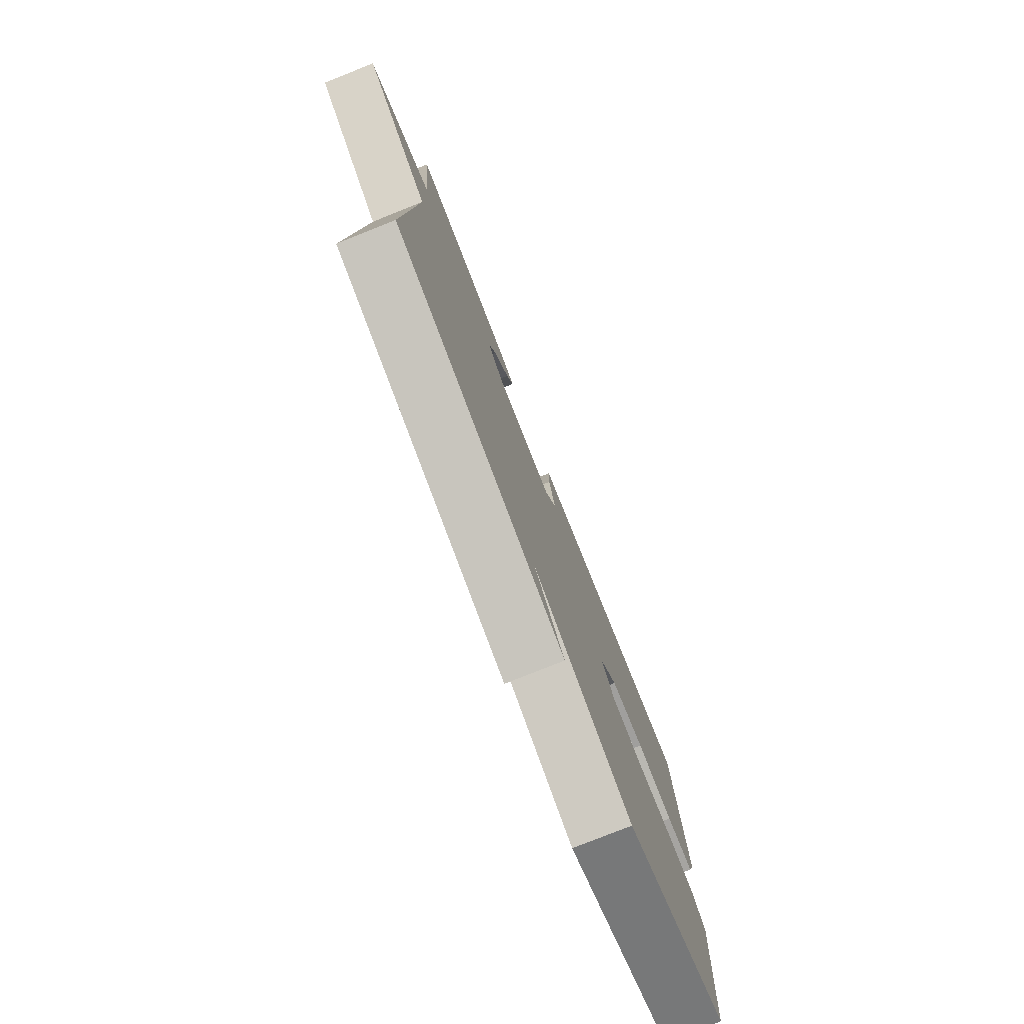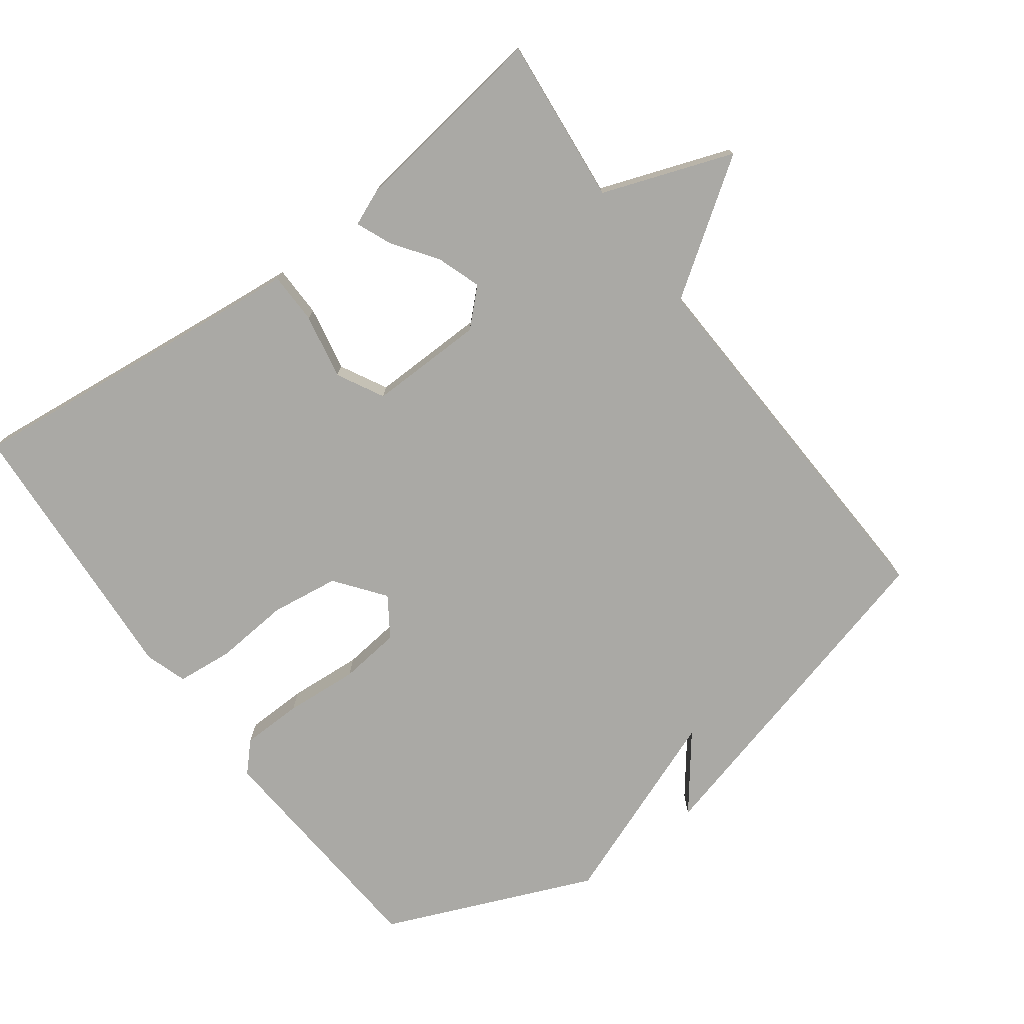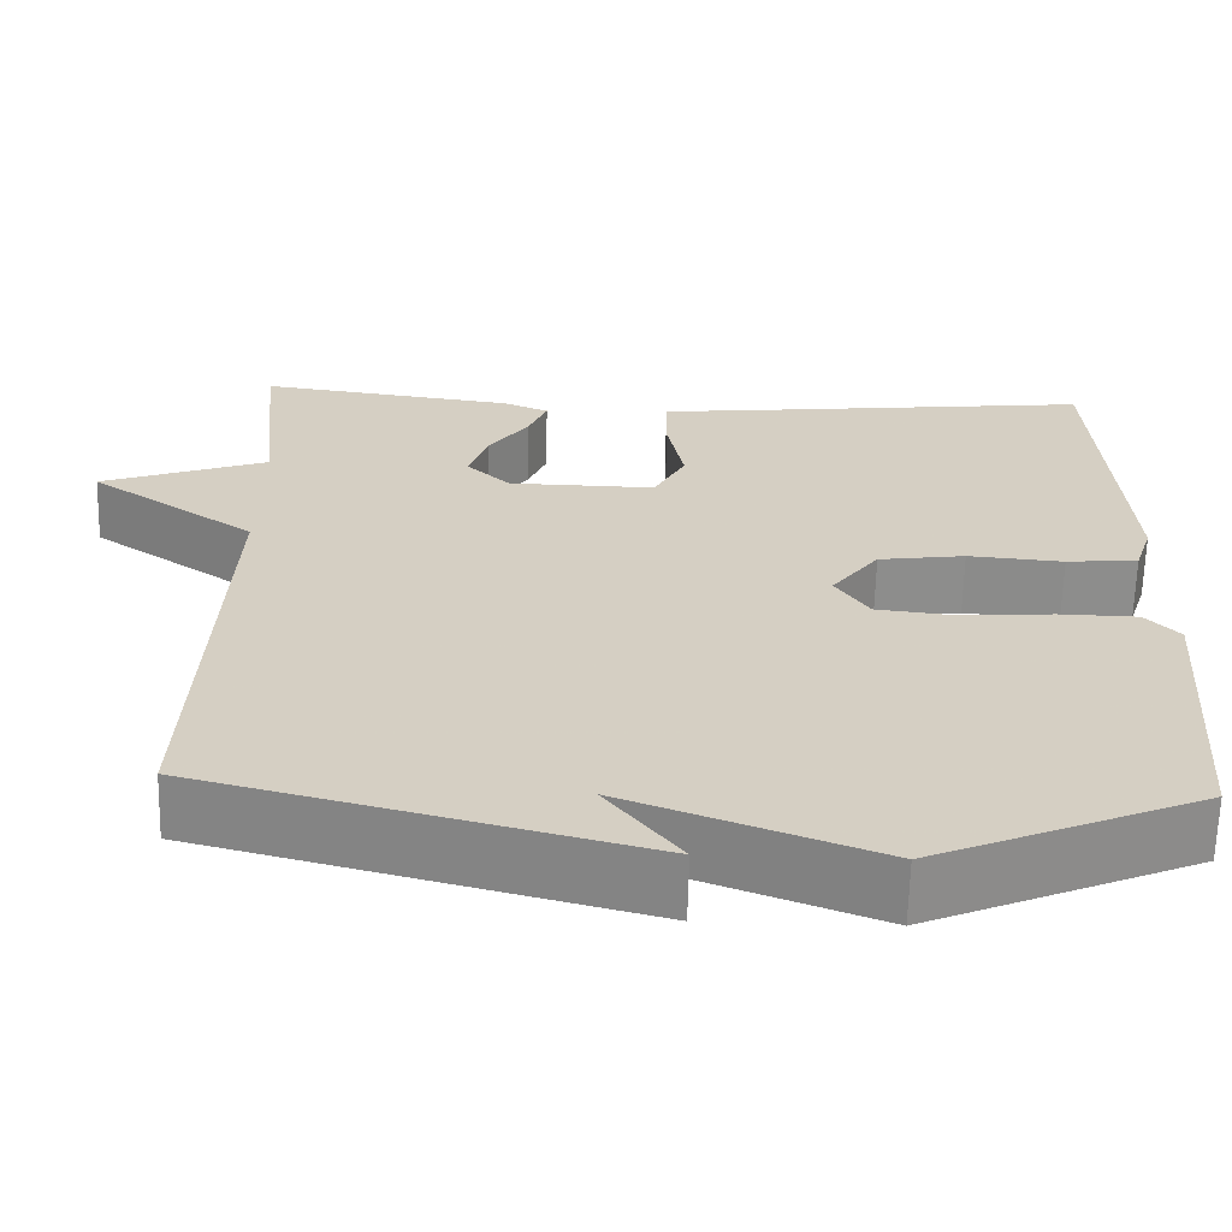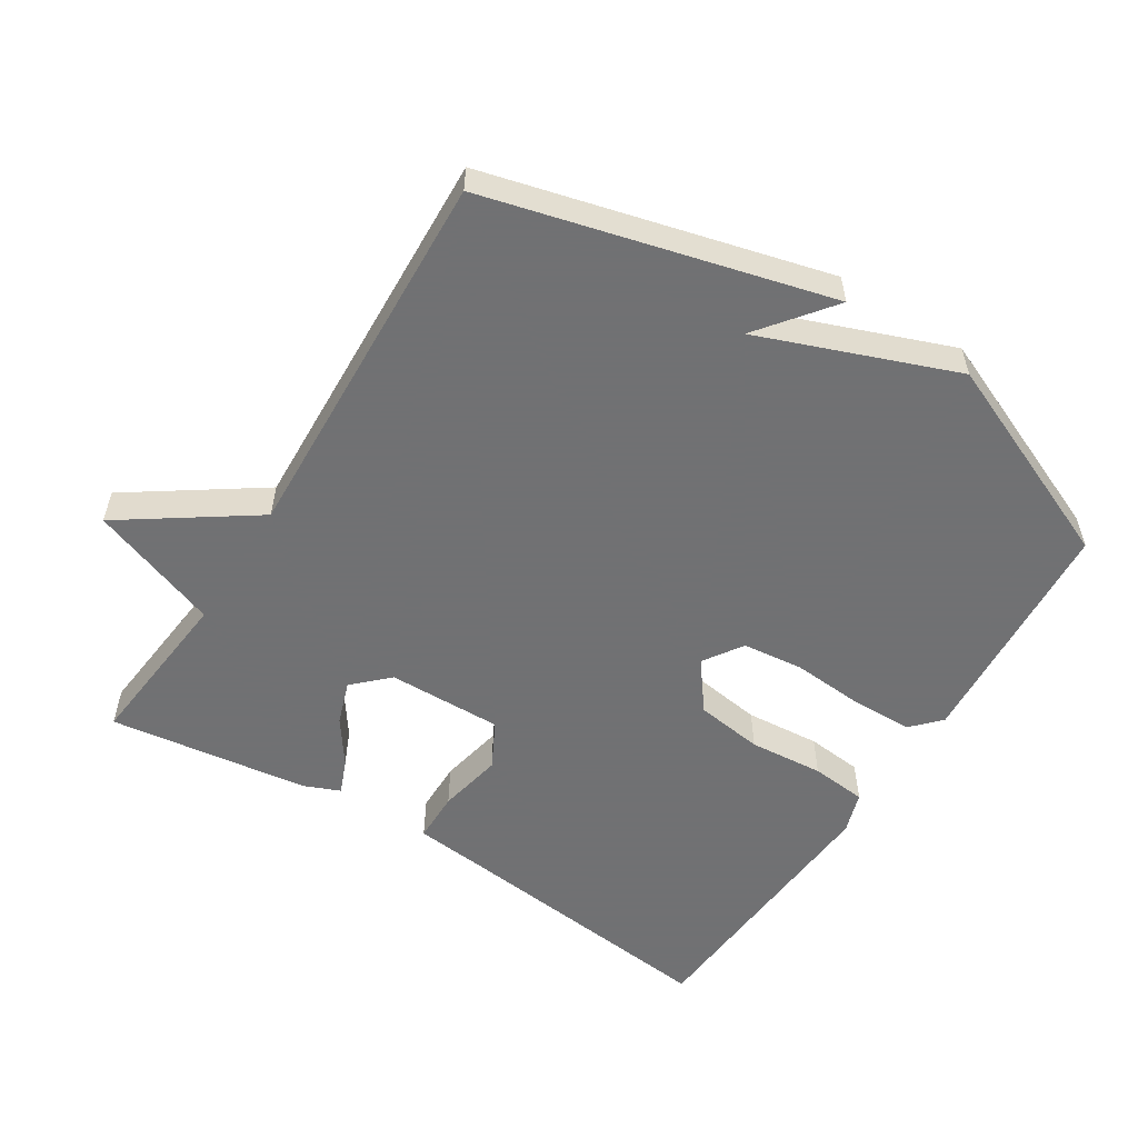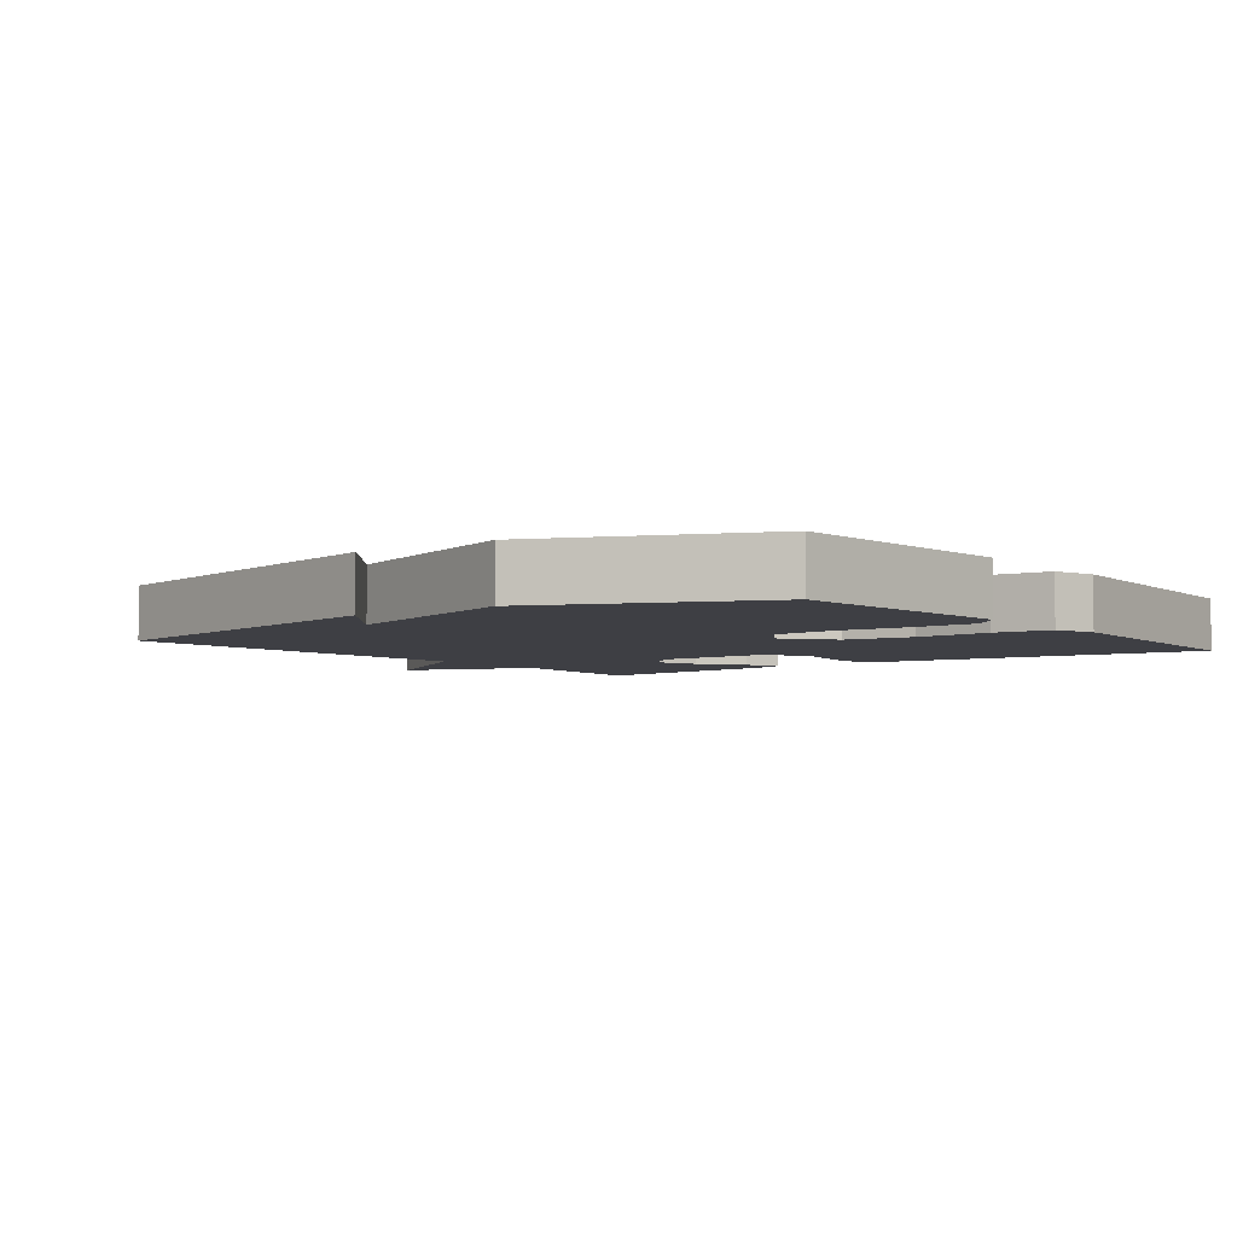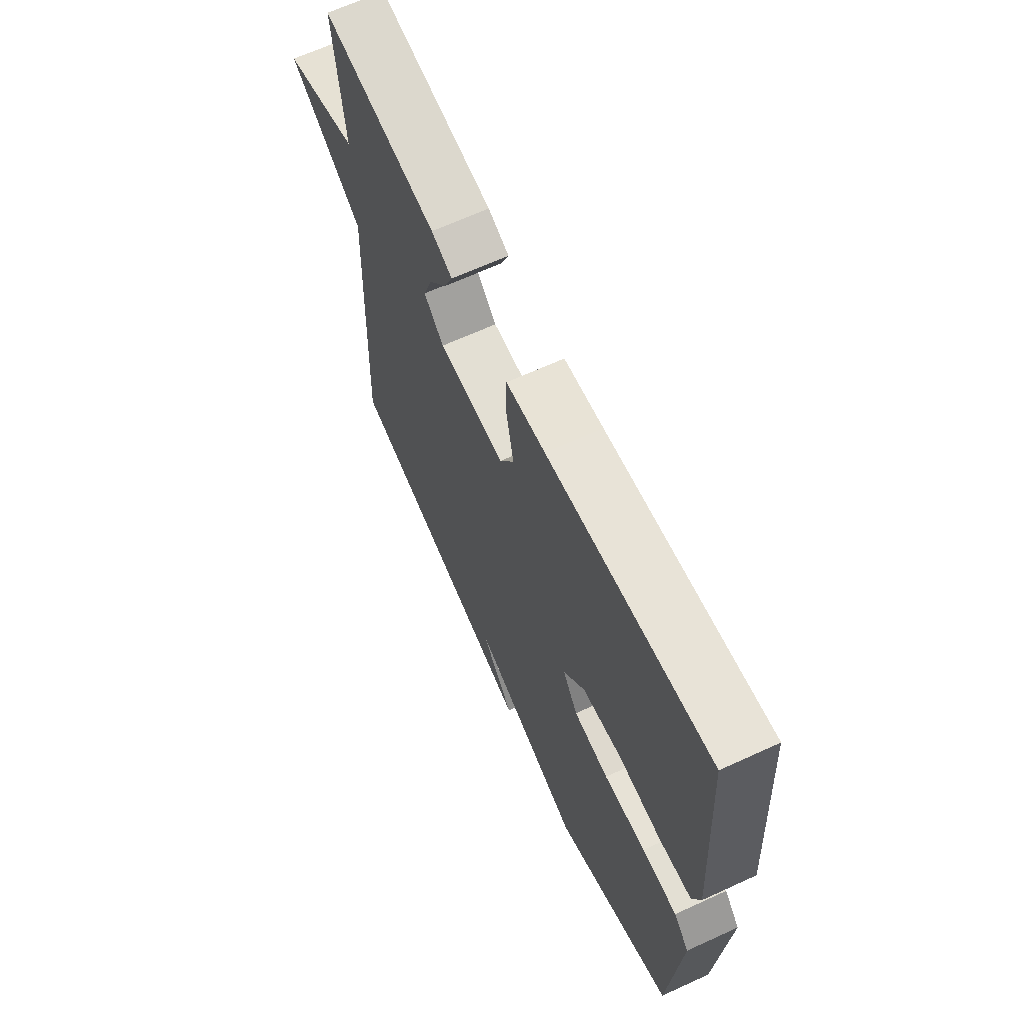
<metadata>
{"format":"obj","ext":"obj","renderer":"f3d","projection":"perspective","resolution":1024,"background":"white","views":[{"elev":-78.5,"azim":111.7,"up":"+Z"},{"elev":-75.3,"azim":36.6,"up":"+Y"},{"elev":-64.3,"azim":178.6,"up":"+Z"},{"elev":-55.3,"azim":147.7,"up":"+Y"},{"elev":-4.5,"azim":-142.8,"up":"+Y"},{"elev":66.1,"azim":-114.7,"up":"+Z"}]}
</metadata>
<code>
v 0.5 0.07 -0.5
v 0.004 0.07 -0.629
v 0.088 0.07 -0.521
v -0.196 0.07 -0.629
v -0.5 0.07 -0.5
v -0.525 0.07 -0.152
v -0.486 0.07 -0.111
v -0.397 0.07 -0.109
v -0.29 0.07 -0.117
v -0.201 0.07 -0.107
v -0.163 0.07 -0.05
v -0.217 0.07 0.021
v -0.316 0.07 0.035
v -0.425 0.07 0.026
v -0.507 0.07 0.034
v -0.527 0.07 0.095
v -0.5 0.07 0.5
v -0.091 0.07 0.455
v 0.008 0.07 0.445
v 0.009 0.07 0.37
v -0.01 0.07 0.275
v 0.026 0.07 0.207
v 0.194 0.07 0.21
v 0.244 0.07 0.258
v 0.222 0.07 0.322
v 0.176 0.07 0.387
v 0.155 0.07 0.438
v 0.208 0.07 0.46
v 0.5 0.07 0.5
v 0.476 0.07 0.257
v 0.666 0.07 0.188
v 0.476 0.07 0.057
v 0.5 0 -0.5
v 0.004 0 -0.629
v 0.088 0 -0.521
v -0.196 0 -0.629
v -0.5 0 -0.5
v -0.525 0 -0.152
v -0.486 0 -0.111
v -0.397 0 -0.109
v -0.29 0 -0.117
v -0.201 0 -0.107
v -0.163 0 -0.05
v -0.217 0 0.021
v -0.316 0 0.035
v -0.425 0 0.026
v -0.507 0 0.034
v -0.527 0 0.095
v -0.5 0 0.5
v -0.091 0 0.455
v 0.008 0 0.445
v 0.009 0 0.37
v -0.01 0 0.275
v 0.026 0 0.207
v 0.194 0 0.21
v 0.244 0 0.258
v 0.222 0 0.322
v 0.176 0 0.387
v 0.155 0 0.438
v 0.208 0 0.46
v 0.5 0 0.5
v 0.476 0 0.257
v 0.666 0 0.188
v 0.476 0 0.057
f 30 31 32
f 28 29 30
f 27 28 30
f 26 27 30
f 25 26 30
f 24 25 30 32
f 23 24 32 1
f 18 19 20 21
f 17 18 21
f 16 17 21
f 15 16 21
f 14 15 21
f 13 14 21
f 12 13 21 22
f 22 23 1
f 12 22 1
f 11 12 1
f 7 8 9
f 6 7 9
f 5 6 9
f 4 5 9
f 3 4 9
f 3 9 10
f 1 2 3
f 1 3 10 11
f 64 63 62
f 62 61 60
f 62 60 59
f 62 59 58
f 62 58 57
f 64 62 57 56
f 33 64 56 55
f 53 52 51 50
f 53 50 49
f 53 49 48
f 53 48 47
f 53 47 46
f 53 46 45
f 54 53 45 44
f 33 55 54
f 33 54 44
f 33 44 43
f 41 40 39
f 41 39 38
f 41 38 37
f 41 37 36
f 41 36 35
f 42 41 35
f 35 34 33
f 43 42 35 33
f 1 33 34 2
f 2 34 35 3
f 3 35 36 4
f 4 36 37 5
f 5 37 38 6
f 6 38 39 7
f 7 39 40 8
f 8 40 41 9
f 9 41 42 10
f 10 42 43 11
f 11 43 44 12
f 12 44 45 13
f 13 45 46 14
f 14 46 47 15
f 15 47 48 16
f 16 48 49 17
f 17 49 50 18
f 18 50 51 19
f 19 51 52 20
f 20 52 53 21
f 21 53 54 22
f 22 54 55 23
f 23 55 56 24
f 24 56 57 25
f 25 57 58 26
f 26 58 59 27
f 27 59 60 28
f 28 60 61 29
f 29 61 62 30
f 30 62 63 31
f 31 63 64 32
f 32 64 33 1

</code>
